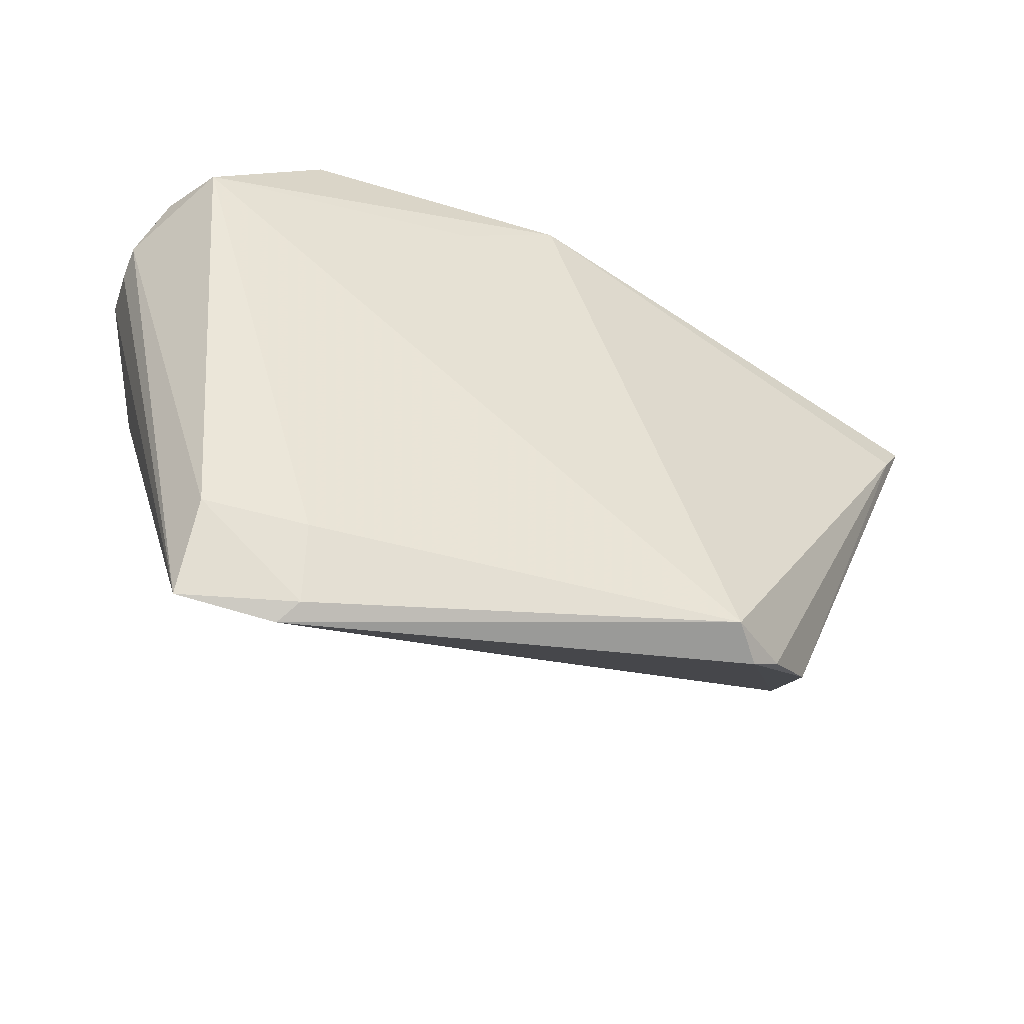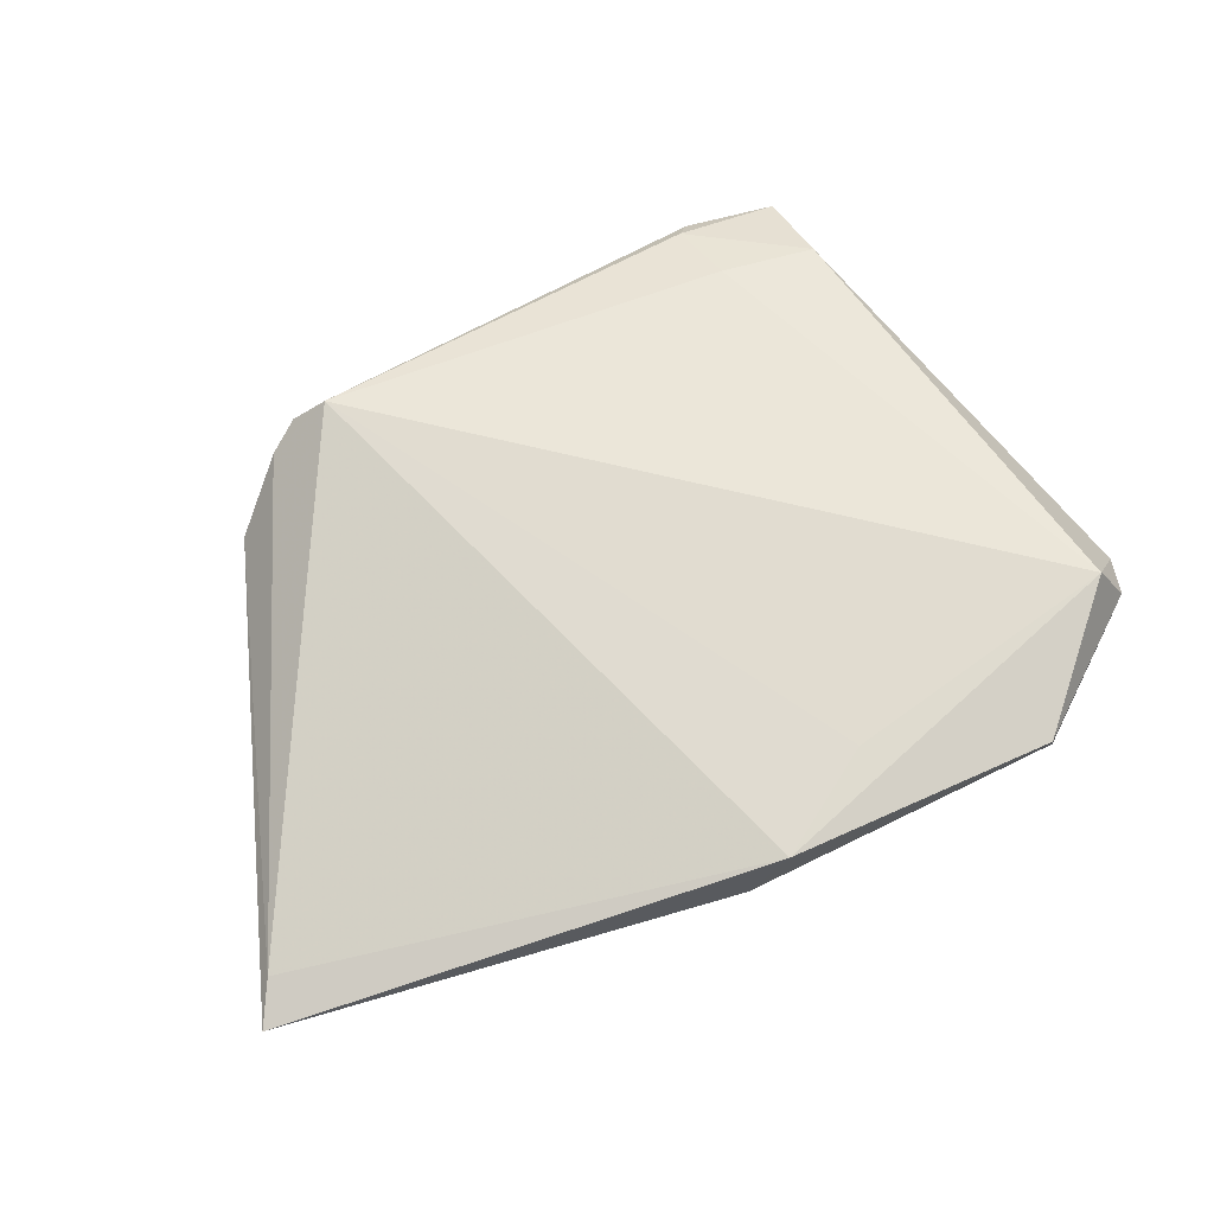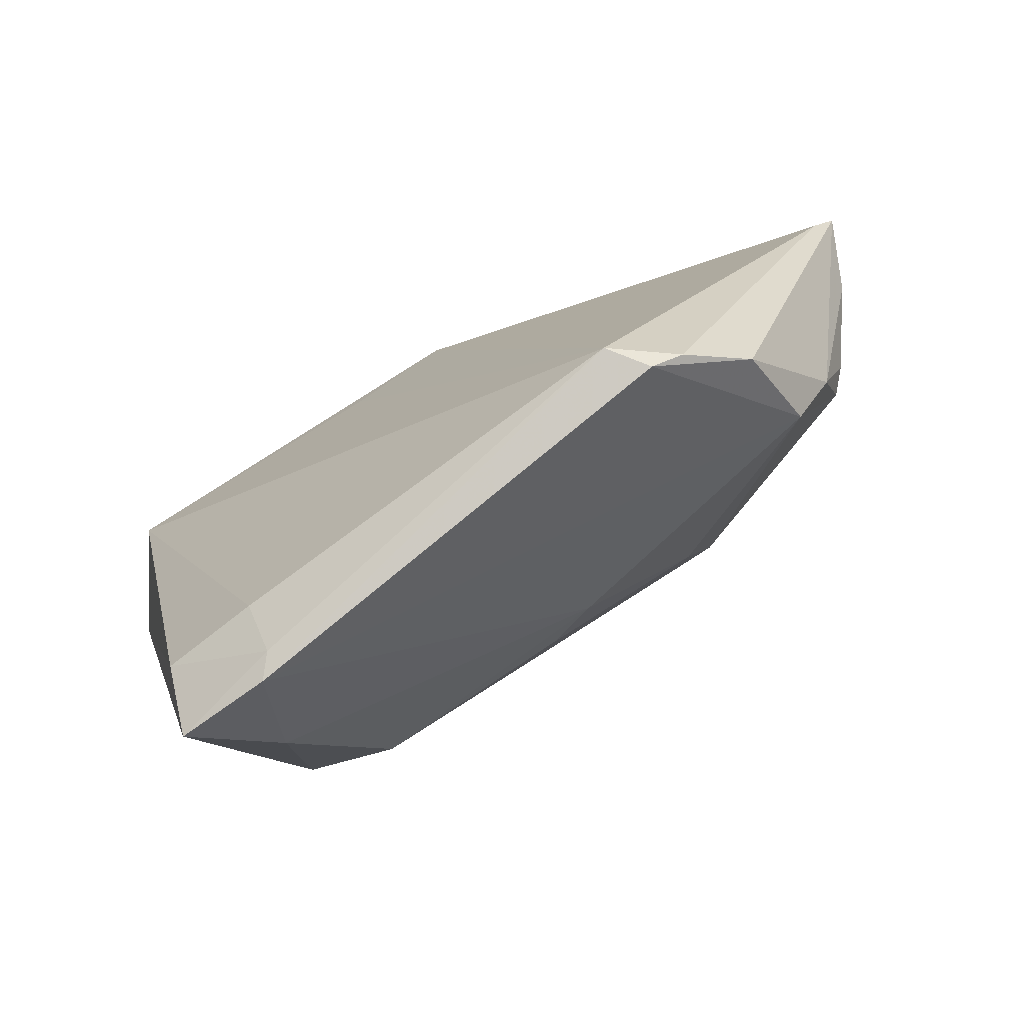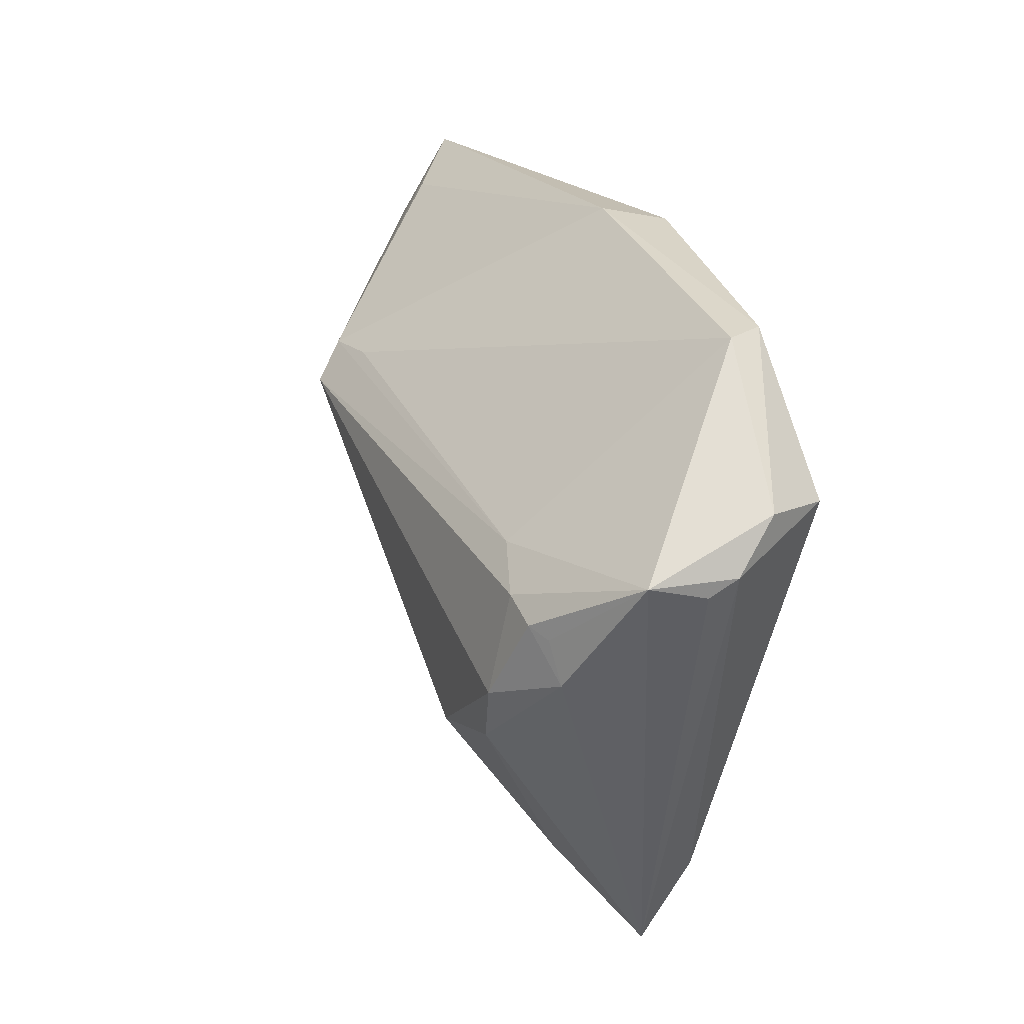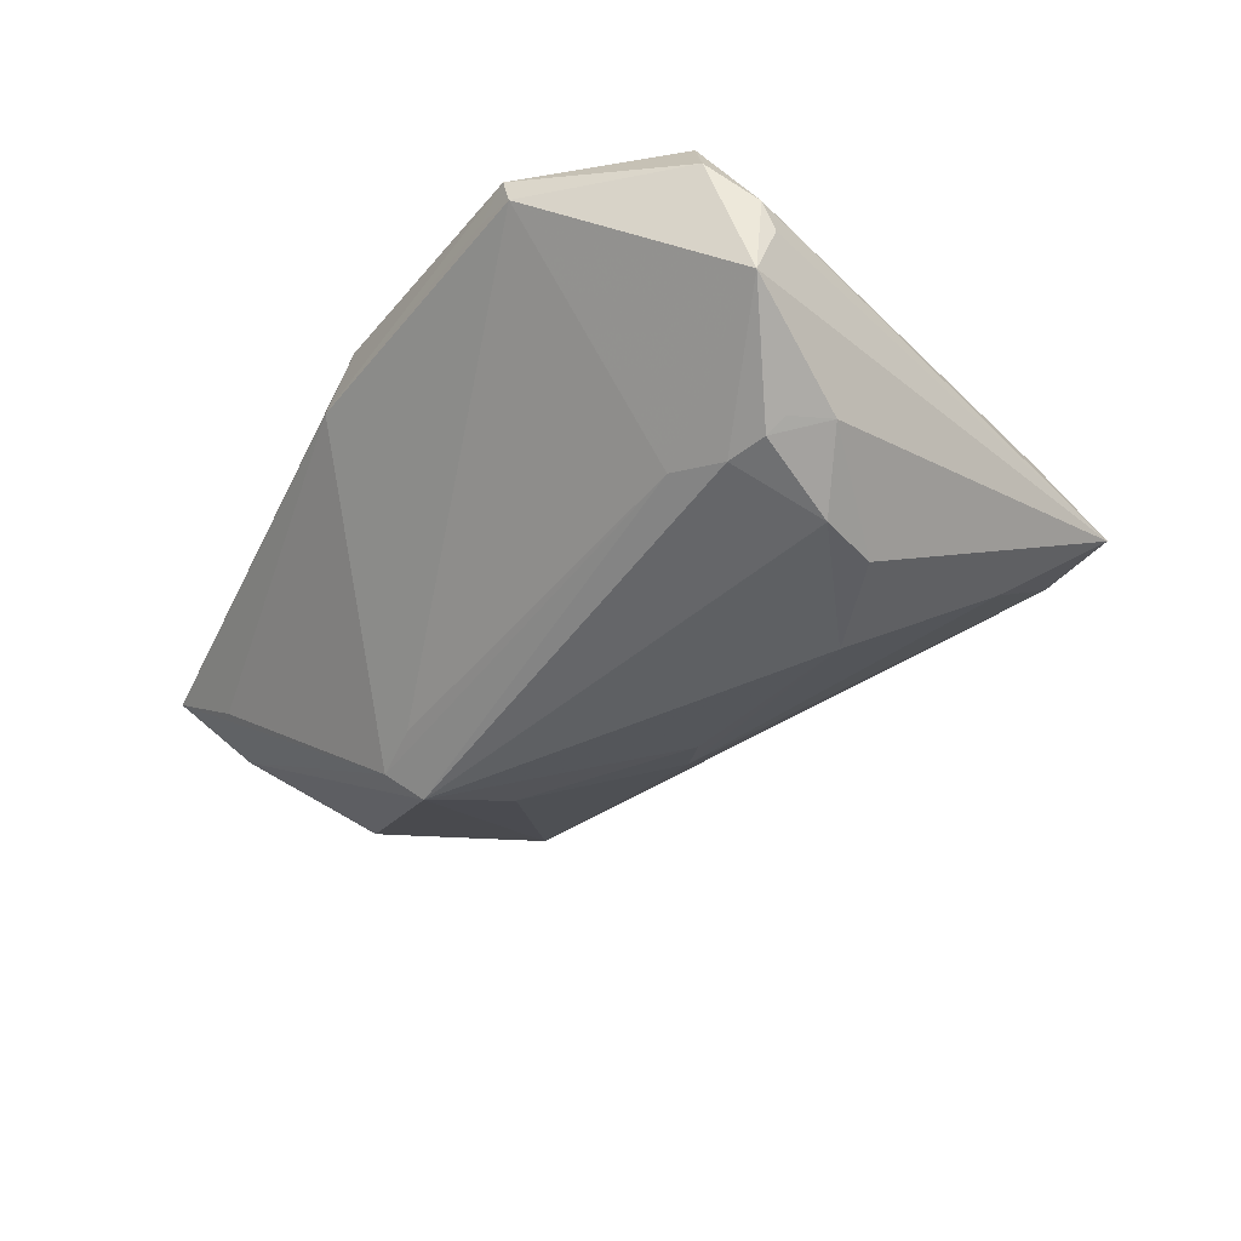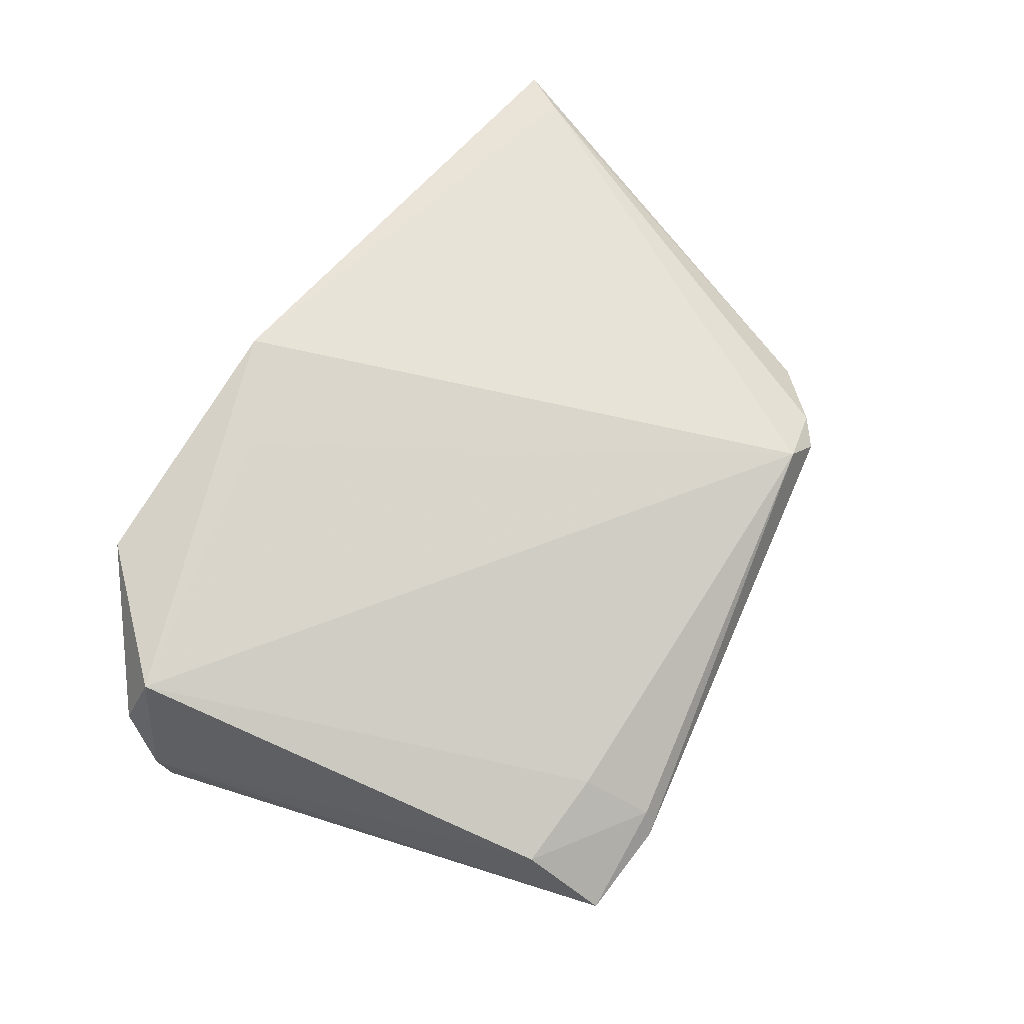
<metadata>
{"format":"obj","ext":"obj","renderer":"f3d","projection":"perspective","resolution":1024,"background":"white","views":[{"elev":-52.3,"azim":-24.9,"up":"+Y"},{"elev":73.1,"azim":154.2,"up":"+Z"},{"elev":-77.8,"azim":26.5,"up":"+Y"},{"elev":30.2,"azim":-111.6,"up":"+Y"},{"elev":-42.4,"azim":-124.6,"up":"+Z"},{"elev":70.1,"azim":-58.7,"up":"+Z"}]}
</metadata>
<code>
v -0.04219 0.01537 -0.01691
v -0.01654 0.03323 0.01931
v 0.001613 -0.03077 0.001641
v 0.03025 -0.03172 0.01436
v 0.04624 -0.004323 -0.002063
v 0.02209 -0.03315 0.01956
v -0.05189 0.008064 -0.01445
v 0.04972 0.009183 -0.003852
v -0.04736 0.01415 -0.01673
v -0.04978 0.01322 -0.01518
v -0.04087 -0.004814 -0.01961
v 0.001956 0.04211 0.01351
v 0.05584 0.02259 0.004044
v 0.02628 -0.03448 0.01515
v 0.04058 -0.01546 -0.0024
v 0.05954 0.0321 0.01233
v -0.03799 0.04211 0.0158
v 0.0378 -0.02529 0.008938
v 0.022 0.01392 -0.02026
v -0.03546 0.01837 -0.01476
v -0.05306 0.02654 0.01685
v -0.03155 -0.03143 0.009997
v 0.04932 0.02942 0.004966
v 0.02455 0.01816 -0.01657
v 0.01903 0.002589 -0.01726
v -0.03199 -0.04211 0.002899
v -0.05674 0.02847 0.008933
v -0.05942 0.02108 -0.0001198
v 0.004597 -0.01346 -0.01365
v -0.00165 -0.0103 -0.01659
v -0.04425 -0.04066 0.0007291
v -0.03895 0.04182 0.01178
v -0.0587 0.02346 -0.007216
v -0.05954 0.02294 0.003528
v -0.03012 -0.04032 0.005633
v 0.0564 0.02675 0.0135
v -0.0284 -0.01056 -0.02026
v -0.03318 0.04196 0.01335
v -0.03641 -0.02876 -0.008533
v -0.003118 0.04156 0.02026
v 0.01737 0.01939 -0.01523
v -0.04362 0.003272 -0.02026
v 0.04741 0.006961 -0.006582
v -0.04437 -0.03012 0.007241
f 29 15 26
f 15 19 43
f 26 31 39
f 39 29 26
f 37 29 39
f 28 31 34
f 21 34 44
f 44 34 31
f 26 15 3
f 37 19 30
f 30 29 37
f 25 19 15
f 15 29 25
f 25 30 19
f 29 30 25
f 42 19 37
f 15 43 5
f 16 18 5
f 5 18 15
f 27 34 21
f 35 31 26
f 35 44 31
f 6 35 26
f 23 12 16
f 32 12 24
f 19 20 24
f 12 23 24
f 24 23 16
f 38 12 32
f 16 12 40
f 19 42 1
f 1 42 9
f 1 20 19
f 37 39 11
f 11 42 37
f 11 39 31
f 9 42 7
f 7 11 31
f 42 11 7
f 16 5 13
f 13 43 19
f 13 24 16
f 19 24 13
f 21 44 22
f 22 6 21
f 44 35 22
f 35 6 22
f 41 20 32
f 32 24 41
f 41 24 20
f 21 6 2
f 2 40 21
f 6 40 2
f 21 40 17
f 17 38 32
f 12 38 17
f 17 40 12
f 17 27 21
f 32 27 17
f 16 40 36
f 36 40 6
f 6 4 36
f 36 18 16
f 36 4 18
f 33 31 28
f 33 7 31
f 33 27 32
f 33 1 9
f 28 34 33
f 34 27 33
f 32 20 33
f 20 1 33
f 8 5 43
f 43 13 8
f 8 13 5
f 14 6 26
f 14 4 6
f 18 4 14
f 26 3 14
f 15 18 14
f 14 3 15
f 9 7 10
f 10 33 9
f 7 33 10

</code>
